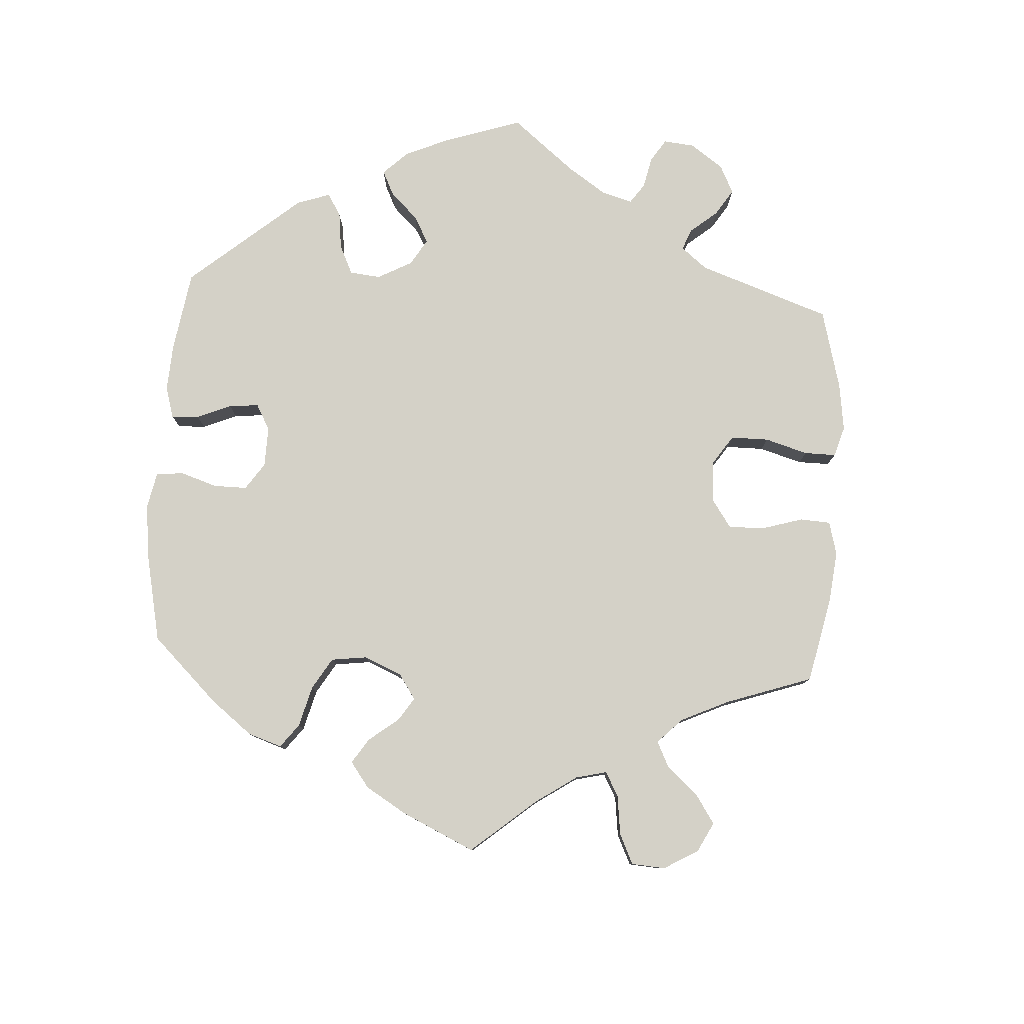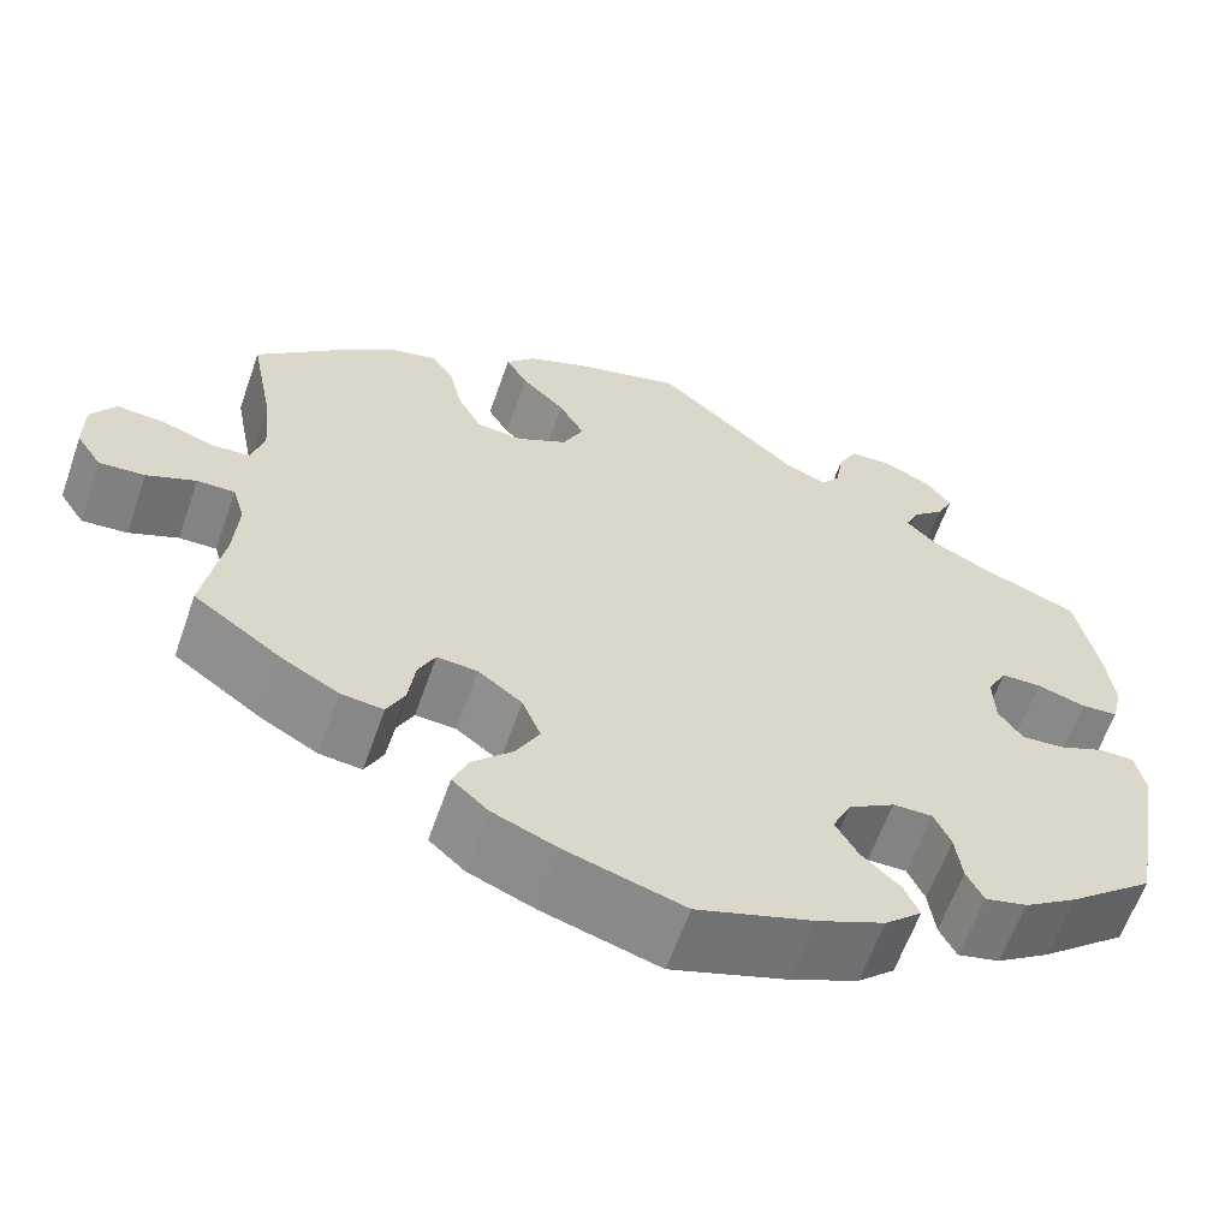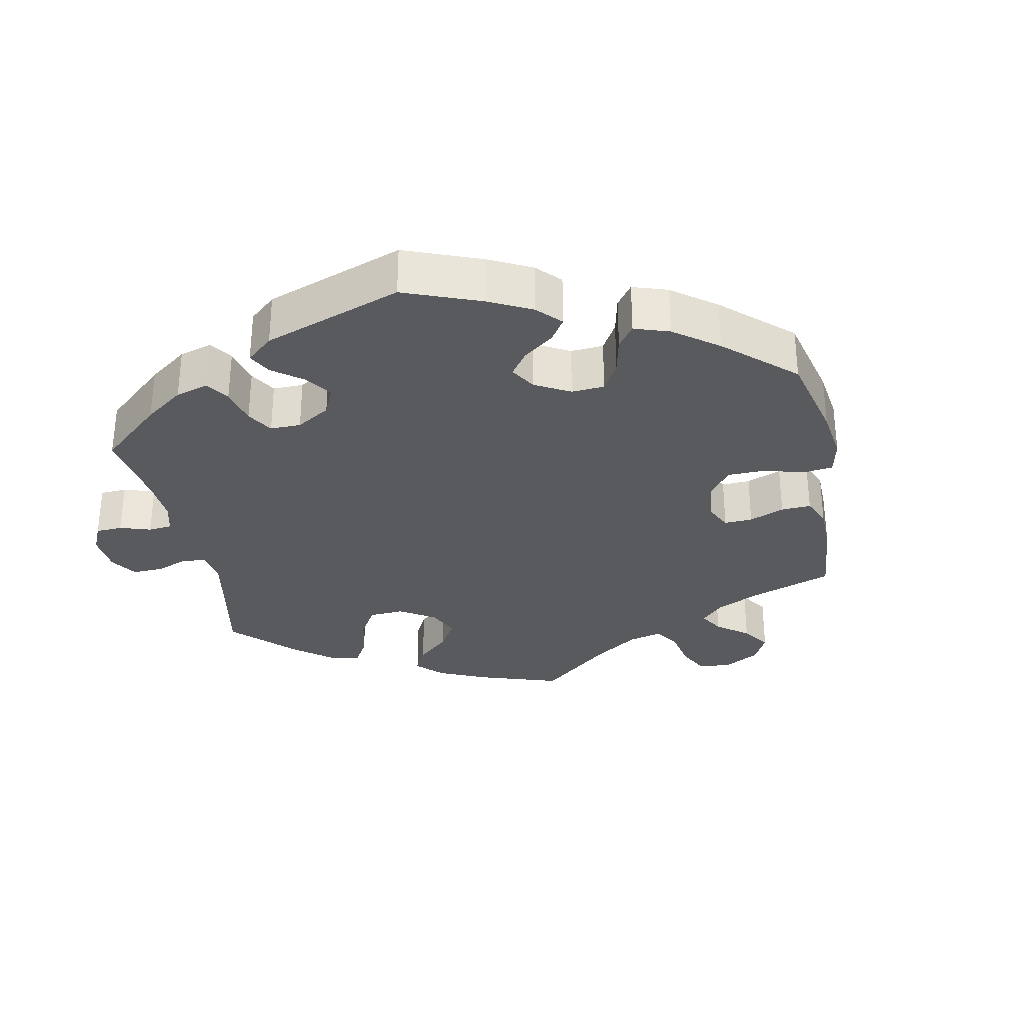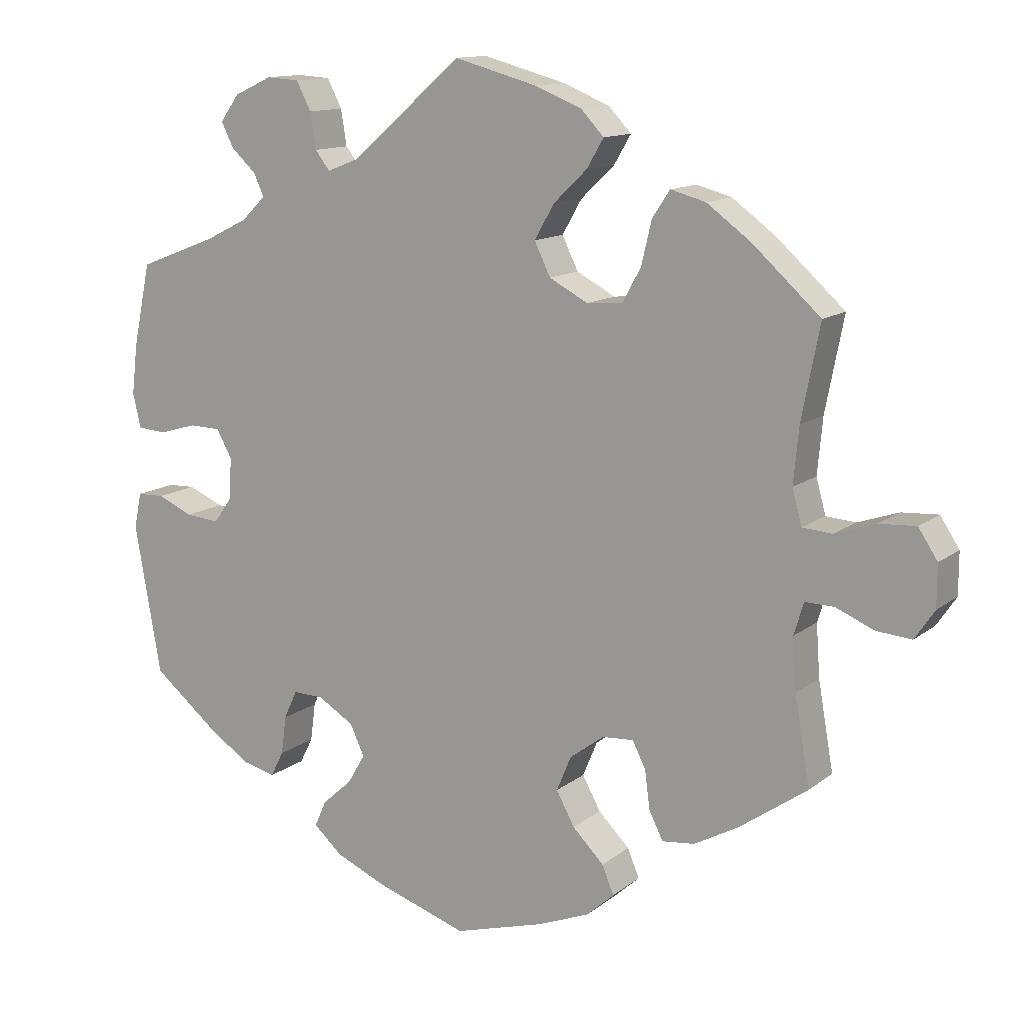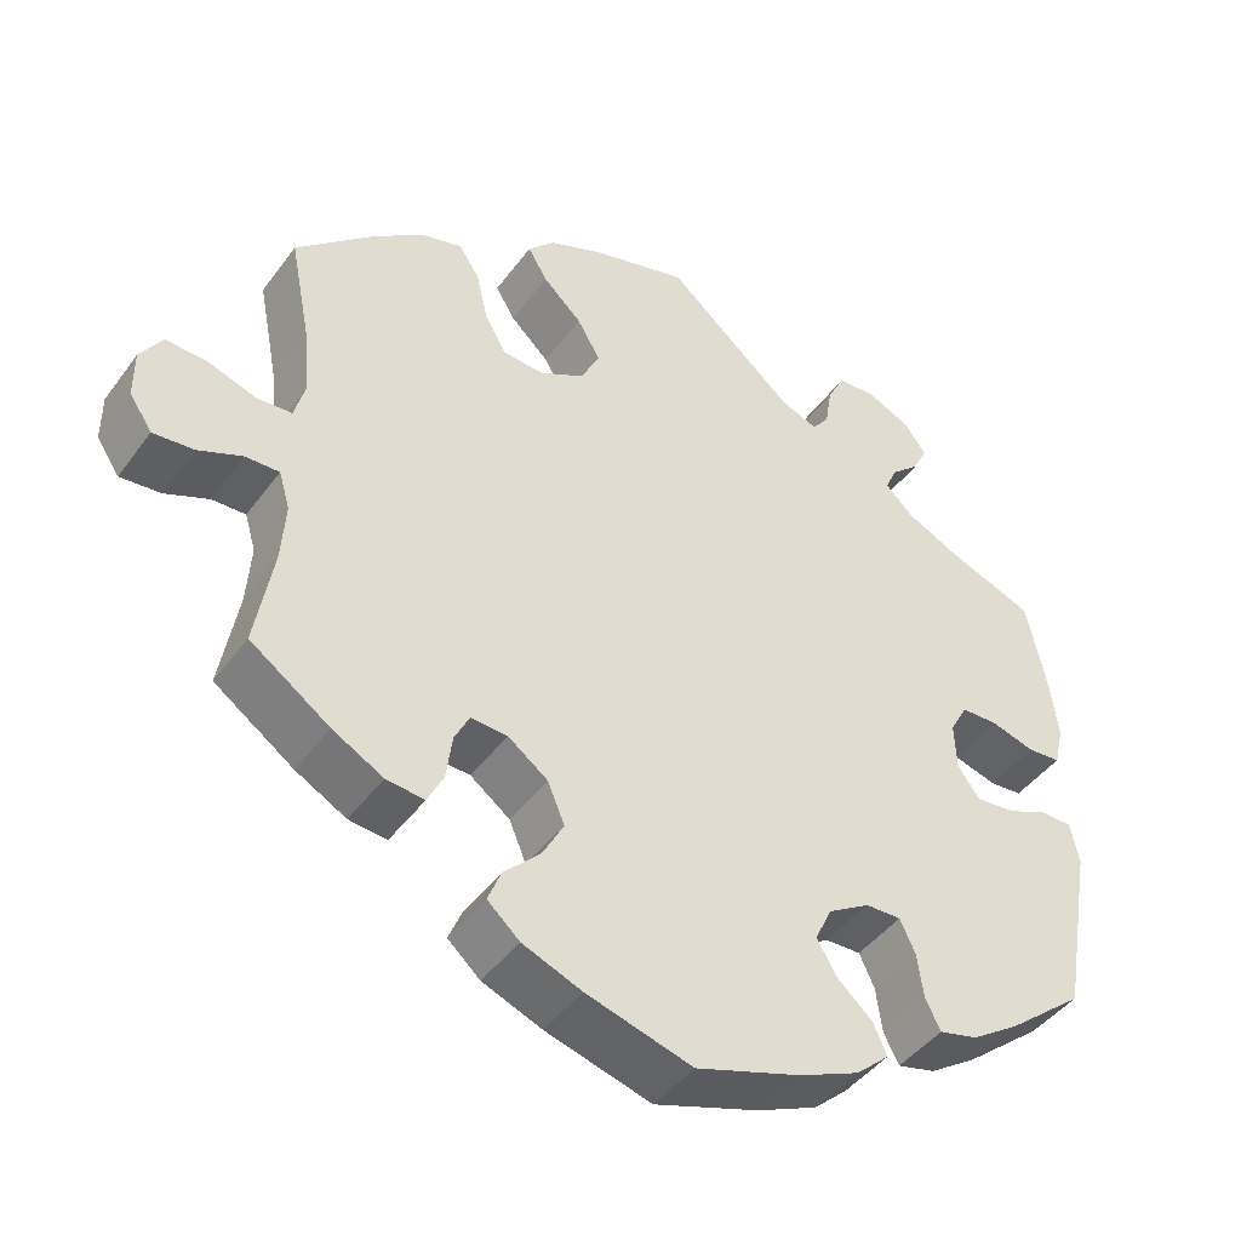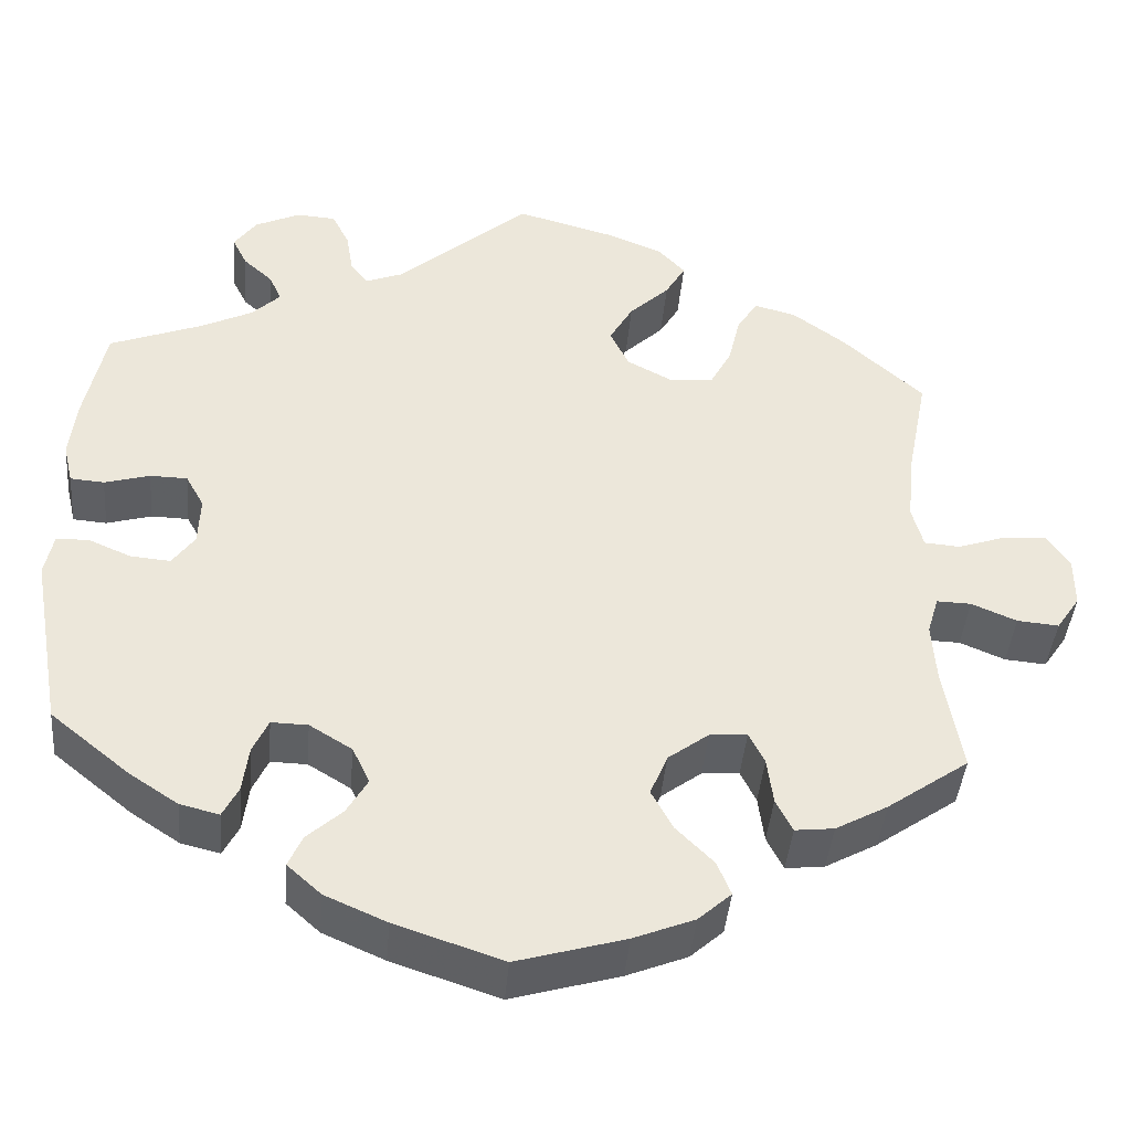
<metadata>
{"format":"obj","ext":"obj","renderer":"f3d","projection":"perspective","resolution":1024,"background":"white","views":[{"elev":79.8,"azim":-116.5,"up":"+Y"},{"elev":-61.4,"azim":-19.3,"up":"+Z"},{"elev":-31.2,"azim":131.1,"up":"+Y"},{"elev":12.8,"azim":-149.3,"up":"+Z"},{"elev":-44.1,"azim":-33.7,"up":"+Z"},{"elev":-41.8,"azim":175.1,"up":"+Z"}]}
</metadata>
<code>
v -0.124 0.07 -0.542
v -0.194 0.07 -0.514
v -0.232 0.07 -0.48
v -0.216 0.07 -0.441
v -0.173 0.07 -0.398
v -0.148 0.07 -0.352
v -0.168 0.07 -0.304
v -0.215 0.07 -0.269
v -0.258 0.07 -0.266
v -0.276 0.07 -0.302
v -0.283 0.07 -0.355
v -0.302 0.07 -0.393
v -0.347 0.07 -0.388
v -0.407 0.07 -0.355
v -0.501 0.07 -0.289
v -0.48 0.07 -0.169
v -0.475 0.07 -0.098
v -0.488 0.07 -0.054
v -0.528 0.07 -0.055
v -0.58 0.07 -0.077
v -0.628 0.07 -0.081
v -0.655 0.07 -0.041
v -0.655 0.07 0.016
v -0.629 0.07 0.056
v -0.579 0.07 0.053
v -0.523 0.07 0.034
v -0.482 0.07 0.037
v -0.469 0.07 0.085
v -0.476 0.07 0.161
v -0.501 0.07 0.289
v -0.408 0.07 0.373
v -0.348 0.07 0.417
v -0.3 0.07 0.43
v -0.276 0.07 0.394
v -0.262 0.07 0.335
v -0.237 0.07 0.289
v -0.188 0.07 0.285
v -0.135 0.07 0.313
v -0.113 0.07 0.358
v -0.14 0.07 0.405
v -0.186 0.07 0.449
v -0.209 0.07 0.488
v -0.178 0.07 0.521
v -0.114 0.07 0.547
v 0 0.07 0.578
v 0.151 0.07 0.447
v 0.195 0.07 0.43
v 0.215 0.07 0.456
v 0.223 0.07 0.505
v 0.243 0.07 0.544
v 0.288 0.07 0.547
v 0.34 0.07 0.523
v 0.366 0.07 0.487
v 0.349 0.07 0.453
v 0.315 0.07 0.422
v 0.301 0.07 0.391
v 0.334 0.07 0.359
v 0.393 0.07 0.33
v 0.5 0.07 0.289
v 0.524 0.07 0.175
v 0.532 0.07 0.107
v 0.521 0.07 0.06
v 0.482 0.07 0.057
v 0.43 0.07 0.072
v 0.387 0.07 0.071
v 0.366 0.07 0.033
v 0.368 0.07 -0.023
v 0.394 0.07 -0.059
v 0.44 0.07 -0.055
v 0.489 0.07 -0.034
v 0.526 0.07 -0.035
v 0.536 0.07 -0.084
v 0.5 0.07 -0.289
v 0.409 0.07 -0.363
v 0.353 0.07 -0.4
v 0.308 0.07 -0.411
v 0.29 0.07 -0.376
v 0.283 0.07 -0.323
v 0.265 0.07 -0.284
v 0.223 0.07 -0.285
v 0.174 0.07 -0.315
v 0.154 0.07 -0.357
v 0.178 0.07 -0.398
v 0.219 0.07 -0.435
v 0.235 0.07 -0.471
v 0.196 0.07 -0.506
v 0.125 0.07 -0.537
v 0.001 0.07 -0.578
v -0.124 0 -0.542
v -0.194 0 -0.514
v -0.232 0 -0.48
v -0.216 0 -0.441
v -0.173 0 -0.398
v -0.148 0 -0.352
v -0.168 0 -0.304
v -0.215 0 -0.269
v -0.258 0 -0.266
v -0.276 0 -0.302
v -0.283 0 -0.355
v -0.302 0 -0.393
v -0.347 0 -0.388
v -0.407 0 -0.355
v -0.501 0 -0.289
v -0.48 0 -0.169
v -0.475 0 -0.098
v -0.488 0 -0.054
v -0.528 0 -0.055
v -0.58 0 -0.077
v -0.628 0 -0.081
v -0.655 0 -0.041
v -0.655 0 0.016
v -0.629 0 0.056
v -0.579 0 0.053
v -0.523 0 0.034
v -0.482 0 0.037
v -0.469 0 0.085
v -0.476 0 0.161
v -0.501 0 0.289
v -0.408 0 0.373
v -0.348 0 0.417
v -0.3 0 0.43
v -0.276 0 0.394
v -0.262 0 0.335
v -0.237 0 0.289
v -0.188 0 0.285
v -0.135 0 0.313
v -0.113 0 0.358
v -0.14 0 0.405
v -0.186 0 0.449
v -0.209 0 0.488
v -0.178 0 0.521
v -0.114 0 0.547
v 0 0 0.578
v 0.151 0 0.447
v 0.195 0 0.43
v 0.215 0 0.456
v 0.223 0 0.505
v 0.243 0 0.544
v 0.288 0 0.547
v 0.34 0 0.523
v 0.366 0 0.487
v 0.349 0 0.453
v 0.315 0 0.422
v 0.301 0 0.391
v 0.334 0 0.359
v 0.393 0 0.33
v 0.5 0 0.289
v 0.524 0 0.175
v 0.532 0 0.107
v 0.521 0 0.06
v 0.482 0 0.057
v 0.43 0 0.072
v 0.387 0 0.071
v 0.366 0 0.033
v 0.368 0 -0.023
v 0.394 0 -0.059
v 0.44 0 -0.055
v 0.489 0 -0.034
v 0.526 0 -0.035
v 0.536 0 -0.084
v 0.5 0 -0.289
v 0.409 0 -0.363
v 0.353 0 -0.4
v 0.308 0 -0.411
v 0.29 0 -0.376
v 0.283 0 -0.323
v 0.265 0 -0.284
v 0.223 0 -0.285
v 0.174 0 -0.315
v 0.154 0 -0.357
v 0.178 0 -0.398
v 0.219 0 -0.435
v 0.235 0 -0.471
v 0.196 0 -0.506
v 0.125 0 -0.537
v 0.001 0 -0.578
f 83 84 85 86
f 82 83 86 87
f 75 76 77 78
f 75 78 79
f 74 75 79
f 73 74 79
f 72 73 79
f 69 70 71 72
f 68 69 72 79
f 67 68 79 80
f 61 62 63 64
f 61 64 65
f 58 59 60 61
f 57 58 61 65
f 56 57 65 66
f 52 53 54 55
f 52 55 56
f 51 52 56
f 48 49 50 51
f 47 48 51 56
f 43 44 45 46
f 43 46 47
f 40 41 42 43
f 39 40 43 47
f 38 39 47 56
f 32 33 34 35
f 32 35 36
f 29 30 31 32
f 28 29 32 36
f 27 28 36 37
f 23 24 25 26
f 23 26 27
f 22 23 27
f 19 20 21 22
f 18 19 22 27
f 17 18 27 37
f 13 14 15 16
f 10 11 12 13
f 9 10 13 16
f 8 9 16 17
f 2 3 4 5
f 2 5 6
f 1 2 6
f 82 87 88 1
f 66 67 80 81
f 38 56 66 81
f 8 17 37 38
f 7 8 38 81
f 6 7 81 82
f 1 6 82
f 174 173 172 171
f 175 174 171 170
f 166 165 164 163
f 167 166 163
f 167 163 162
f 167 162 161
f 167 161 160
f 160 159 158 157
f 167 160 157 156
f 168 167 156 155
f 152 151 150 149
f 153 152 149
f 149 148 147 146
f 153 149 146 145
f 154 153 145 144
f 143 142 141 140
f 144 143 140
f 144 140 139
f 139 138 137 136
f 144 139 136 135
f 134 133 132 131
f 135 134 131
f 131 130 129 128
f 135 131 128 127
f 144 135 127 126
f 123 122 121 120
f 124 123 120
f 120 119 118 117
f 124 120 117 116
f 125 124 116 115
f 114 113 112 111
f 115 114 111
f 115 111 110
f 110 109 108 107
f 115 110 107 106
f 125 115 106 105
f 104 103 102 101
f 101 100 99 98
f 104 101 98 97
f 105 104 97 96
f 93 92 91 90
f 94 93 90
f 94 90 89
f 89 176 175 170
f 169 168 155 154
f 169 154 144 126
f 126 125 105 96
f 169 126 96 95
f 170 169 95 94
f 170 94 89
f 1 89 90 2
f 2 90 91 3
f 3 91 92 4
f 4 92 93 5
f 5 93 94 6
f 6 94 95 7
f 7 95 96 8
f 8 96 97 9
f 9 97 98 10
f 10 98 99 11
f 11 99 100 12
f 12 100 101 13
f 13 101 102 14
f 14 102 103 15
f 15 103 104 16
f 16 104 105 17
f 17 105 106 18
f 18 106 107 19
f 19 107 108 20
f 20 108 109 21
f 21 109 110 22
f 22 110 111 23
f 23 111 112 24
f 24 112 113 25
f 25 113 114 26
f 26 114 115 27
f 27 115 116 28
f 28 116 117 29
f 29 117 118 30
f 30 118 119 31
f 31 119 120 32
f 32 120 121 33
f 33 121 122 34
f 34 122 123 35
f 35 123 124 36
f 36 124 125 37
f 37 125 126 38
f 38 126 127 39
f 39 127 128 40
f 40 128 129 41
f 41 129 130 42
f 42 130 131 43
f 43 131 132 44
f 44 132 133 45
f 45 133 134 46
f 46 134 135 47
f 47 135 136 48
f 48 136 137 49
f 49 137 138 50
f 50 138 139 51
f 51 139 140 52
f 52 140 141 53
f 53 141 142 54
f 54 142 143 55
f 55 143 144 56
f 56 144 145 57
f 57 145 146 58
f 58 146 147 59
f 59 147 148 60
f 60 148 149 61
f 61 149 150 62
f 62 150 151 63
f 63 151 152 64
f 64 152 153 65
f 65 153 154 66
f 66 154 155 67
f 67 155 156 68
f 68 156 157 69
f 69 157 158 70
f 70 158 159 71
f 71 159 160 72
f 72 160 161 73
f 73 161 162 74
f 74 162 163 75
f 75 163 164 76
f 76 164 165 77
f 77 165 166 78
f 78 166 167 79
f 79 167 168 80
f 80 168 169 81
f 81 169 170 82
f 82 170 171 83
f 83 171 172 84
f 84 172 173 85
f 85 173 174 86
f 86 174 175 87
f 87 175 176 88
f 88 176 89 1

</code>
